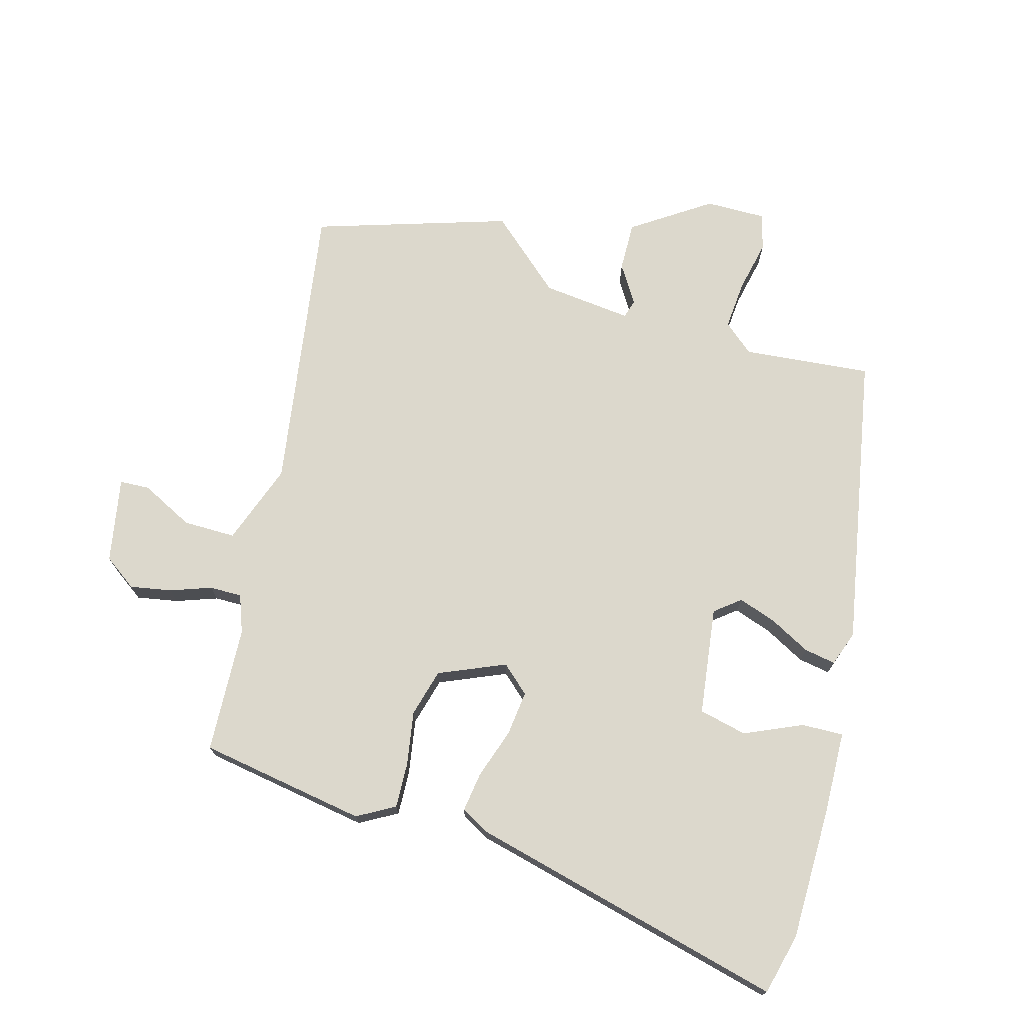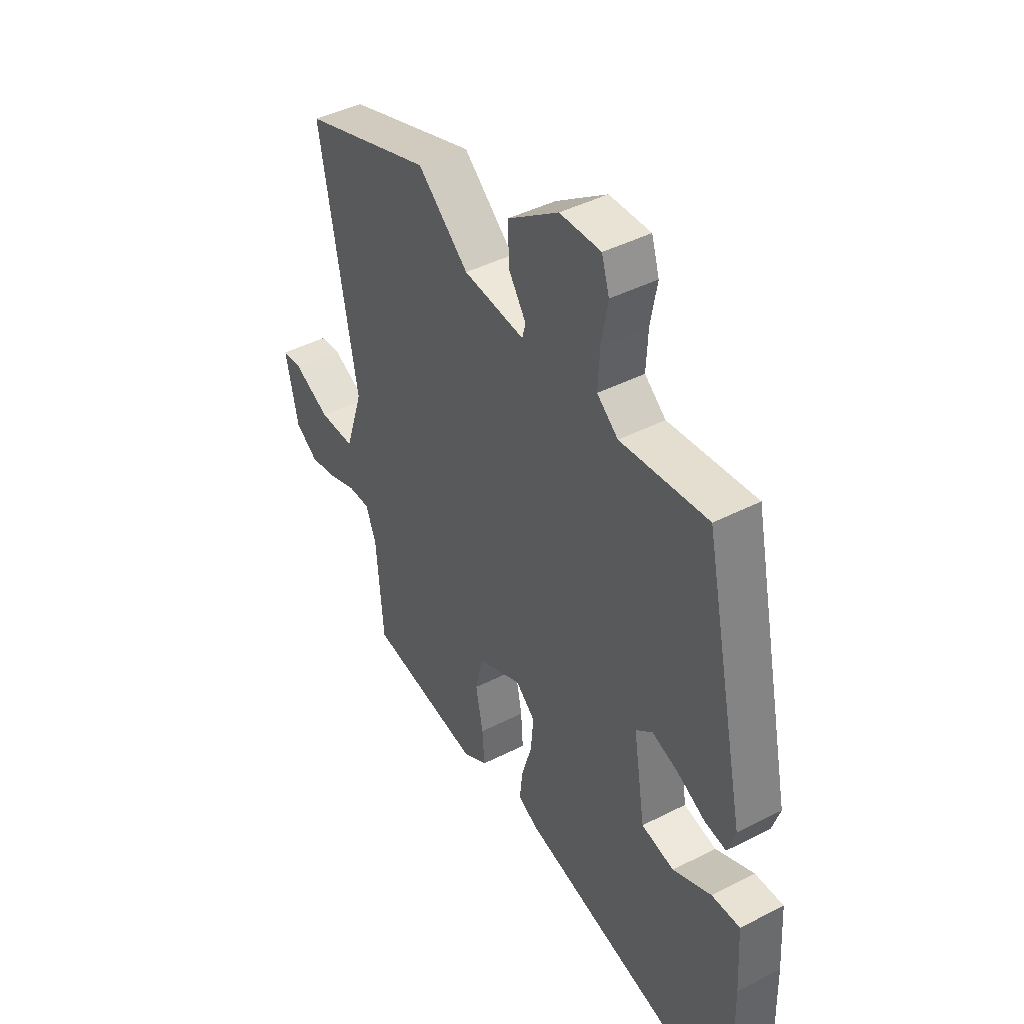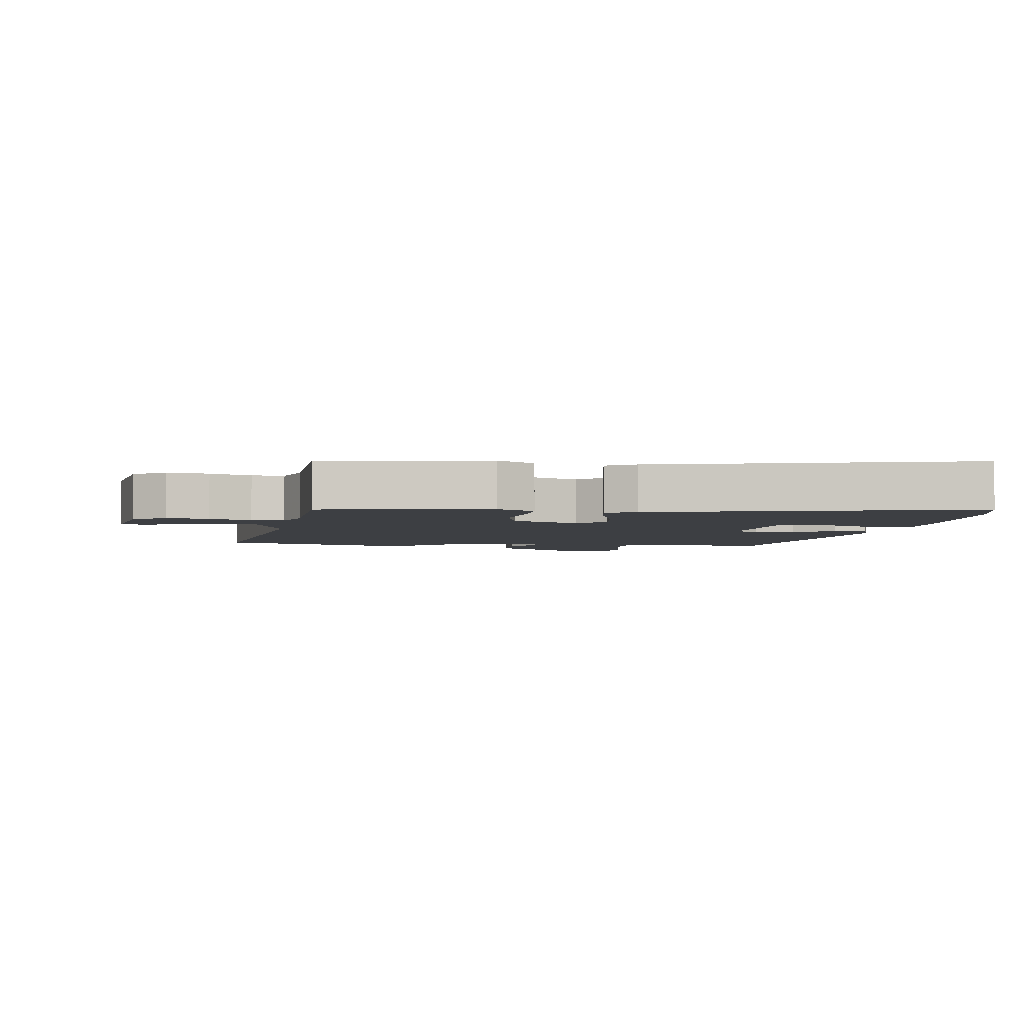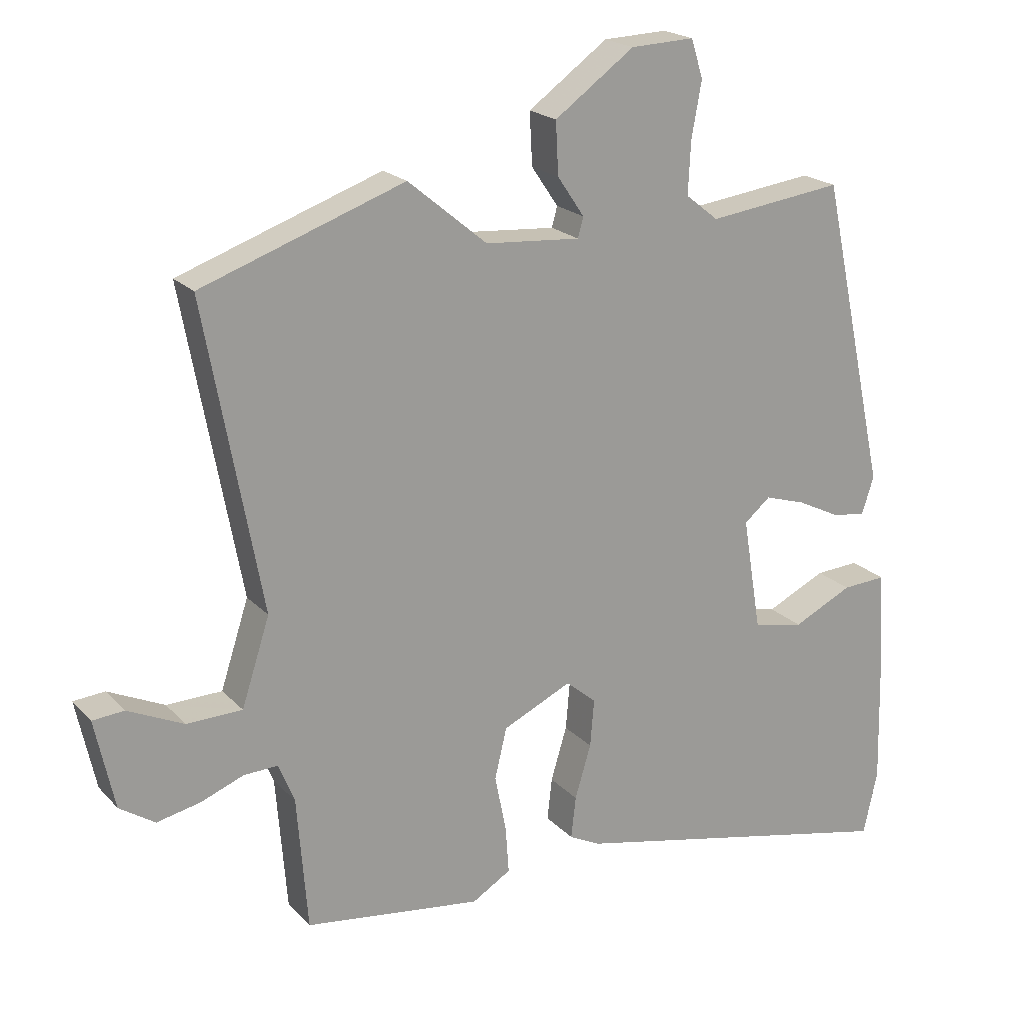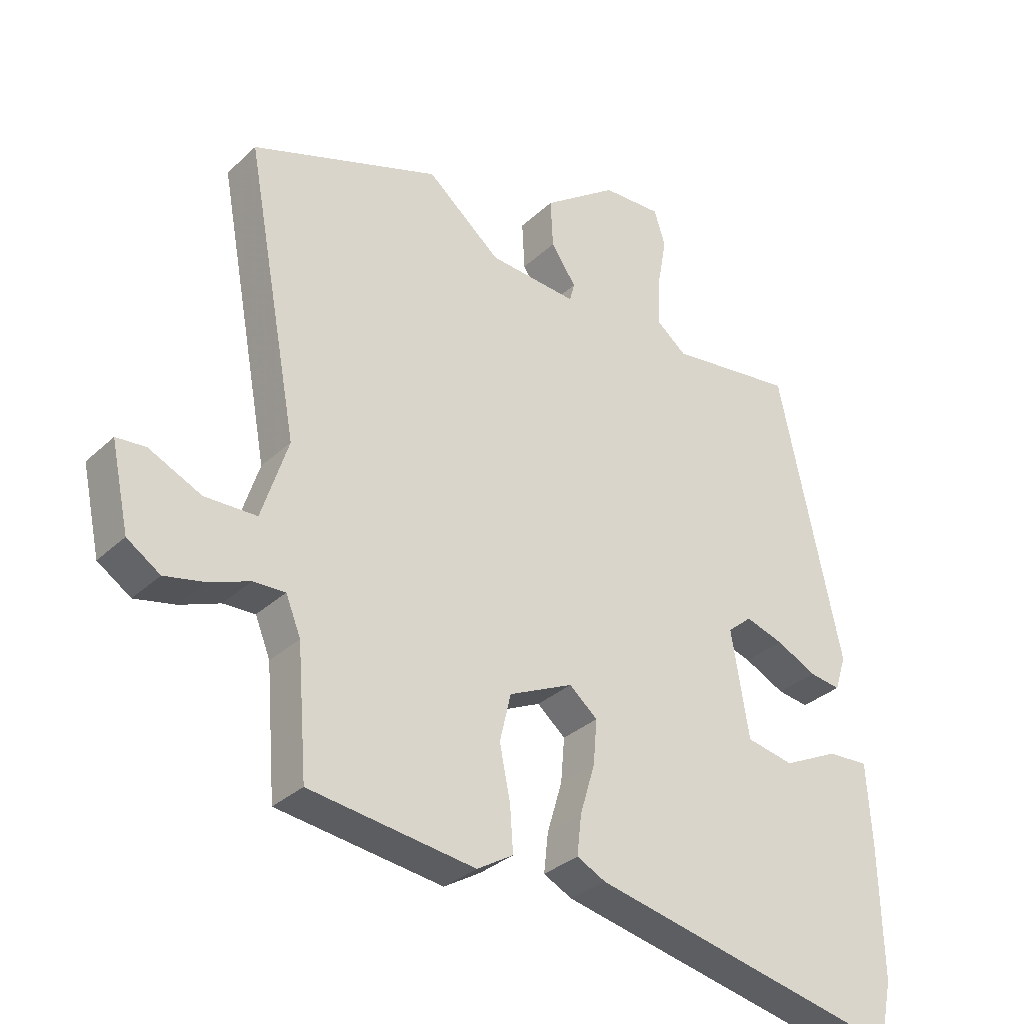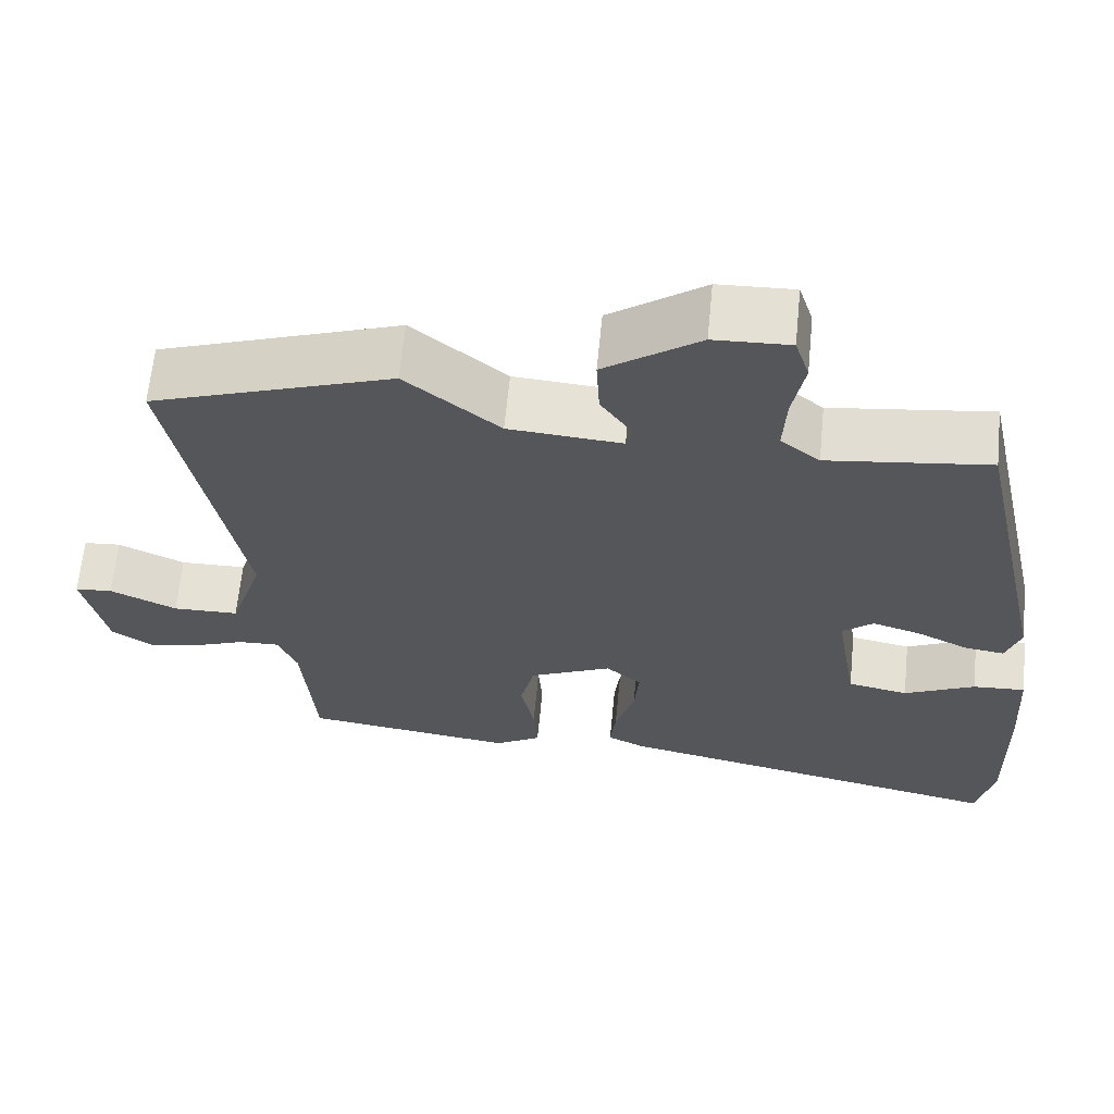
<metadata>
{"format":"obj","ext":"obj","renderer":"f3d","projection":"perspective","resolution":1024,"background":"white","views":[{"elev":72.7,"azim":-162.5,"up":"+Y"},{"elev":43.7,"azim":-121.0,"up":"+Z"},{"elev":-3.8,"azim":173.9,"up":"+Y"},{"elev":20.3,"azim":150.4,"up":"+Z"},{"elev":-32.2,"azim":142.0,"up":"+Z"},{"elev":64.3,"azim":-174.4,"up":"+Z"}]}
</metadata>
<code>
v 0.326 0.07 0.561
v 0.629 0.07 0.454
v 0.544 0.07 -0.004
v 0.586 0.07 -0.134
v 0.669 0.07 -0.136
v 0.753 0.07 -0.097
v 0.8 0.07 -0.101
v 0.771 0.07 -0.235
v 0.718 0.07 -0.27
v 0.653 0.07 -0.256
v 0.589 0.07 -0.231
v 0.538 0.07 -0.229
v 0.514 0.07 -0.288
v 0.498 0.07 -0.488
v 0.233 0.07 -0.523
v 0.175 0.07 -0.488
v 0.18 0.07 -0.417
v 0.197 0.07 -0.332
v 0.179 0.07 -0.256
v 0.076 0.07 -0.208
v 0.031 0.07 -0.246
v 0.037 0.07 -0.317
v 0.061 0.07 -0.397
v 0.068 0.07 -0.46
v 0.022 0.07 -0.483
v -0.48 0.07 -0.591
v -0.501 0.07 -0.494
v -0.496 0.07 -0.285
v -0.488 0.07 -0.154
v -0.422 0.07 -0.158
v -0.333 0.07 -0.201
v -0.257 0.07 -0.186
v -0.229 0.07 -0.016
v -0.268 0.07 0.017
v -0.329 0.07 -0.002
v -0.394 0.07 -0.034
v -0.444 0.07 -0.041
v -0.462 0.07 0.015
v -0.362 0.07 0.478
v -0.16 0.07 0.452
v -0.111 0.07 0.491
v -0.115 0.07 0.569
v -0.13 0.07 0.652
v -0.112 0.07 0.709
v -0.017 0.07 0.705
v 0.102 0.07 0.619
v 0.098 0.07 0.541
v 0.058 0.07 0.482
v 0.066 0.07 0.452
v 0.208 0.07 0.463
v 0.326 0 0.561
v 0.629 0 0.454
v 0.544 0 -0.004
v 0.586 0 -0.134
v 0.669 0 -0.136
v 0.753 0 -0.097
v 0.8 0 -0.101
v 0.771 0 -0.235
v 0.718 0 -0.27
v 0.653 0 -0.256
v 0.589 0 -0.231
v 0.538 0 -0.229
v 0.514 0 -0.288
v 0.498 0 -0.488
v 0.233 0 -0.523
v 0.175 0 -0.488
v 0.18 0 -0.417
v 0.197 0 -0.332
v 0.179 0 -0.256
v 0.076 0 -0.208
v 0.031 0 -0.246
v 0.037 0 -0.317
v 0.061 0 -0.397
v 0.068 0 -0.46
v 0.022 0 -0.483
v -0.48 0 -0.591
v -0.501 0 -0.494
v -0.496 0 -0.285
v -0.488 0 -0.154
v -0.422 0 -0.158
v -0.333 0 -0.201
v -0.257 0 -0.186
v -0.229 0 -0.016
v -0.268 0 0.017
v -0.329 0 -0.002
v -0.394 0 -0.034
v -0.444 0 -0.041
v -0.462 0 0.015
v -0.362 0 0.478
v -0.16 0 0.452
v -0.111 0 0.491
v -0.115 0 0.569
v -0.13 0 0.652
v -0.112 0 0.709
v -0.017 0 0.705
v 0.102 0 0.619
v 0.098 0 0.541
v 0.058 0 0.482
v 0.066 0 0.452
v 0.208 0 0.463
f 45 46 47 48
f 45 48 49
f 42 43 44 45
f 41 42 45 49
f 40 41 49
f 37 38 39 40
f 35 36 37 40
f 34 35 40 49
f 33 34 49 50
f 28 29 30 31
f 28 31 32
f 27 28 32
f 26 27 32
f 25 26 32
f 22 23 24 25
f 21 22 25 32
f 20 21 32 33
f 15 16 17 18
f 13 14 15 18
f 12 13 18 19
f 8 9 10 11
f 8 11 12
f 5 6 7 8
f 4 5 8 12
f 3 4 12 19
f 19 20 33 50
f 3 19 50
f 1 2 3 50
f 98 97 96 95
f 99 98 95
f 95 94 93 92
f 99 95 92 91
f 99 91 90
f 90 89 88 87
f 90 87 86 85
f 99 90 85 84
f 100 99 84 83
f 81 80 79 78
f 82 81 78
f 82 78 77
f 82 77 76
f 82 76 75
f 75 74 73 72
f 82 75 72 71
f 83 82 71 70
f 68 67 66 65
f 68 65 64 63
f 69 68 63 62
f 61 60 59 58
f 62 61 58
f 58 57 56 55
f 62 58 55 54
f 69 62 54 53
f 100 83 70 69
f 100 69 53
f 100 53 52 51
f 1 51 52 2
f 2 52 53 3
f 3 53 54 4
f 4 54 55 5
f 5 55 56 6
f 6 56 57 7
f 7 57 58 8
f 8 58 59 9
f 9 59 60 10
f 10 60 61 11
f 11 61 62 12
f 12 62 63 13
f 13 63 64 14
f 14 64 65 15
f 15 65 66 16
f 16 66 67 17
f 17 67 68 18
f 18 68 69 19
f 19 69 70 20
f 20 70 71 21
f 21 71 72 22
f 22 72 73 23
f 23 73 74 24
f 24 74 75 25
f 25 75 76 26
f 26 76 77 27
f 27 77 78 28
f 28 78 79 29
f 29 79 80 30
f 30 80 81 31
f 31 81 82 32
f 32 82 83 33
f 33 83 84 34
f 34 84 85 35
f 35 85 86 36
f 36 86 87 37
f 37 87 88 38
f 38 88 89 39
f 39 89 90 40
f 40 90 91 41
f 41 91 92 42
f 42 92 93 43
f 43 93 94 44
f 44 94 95 45
f 45 95 96 46
f 46 96 97 47
f 47 97 98 48
f 48 98 99 49
f 49 99 100 50
f 50 100 51 1

</code>
